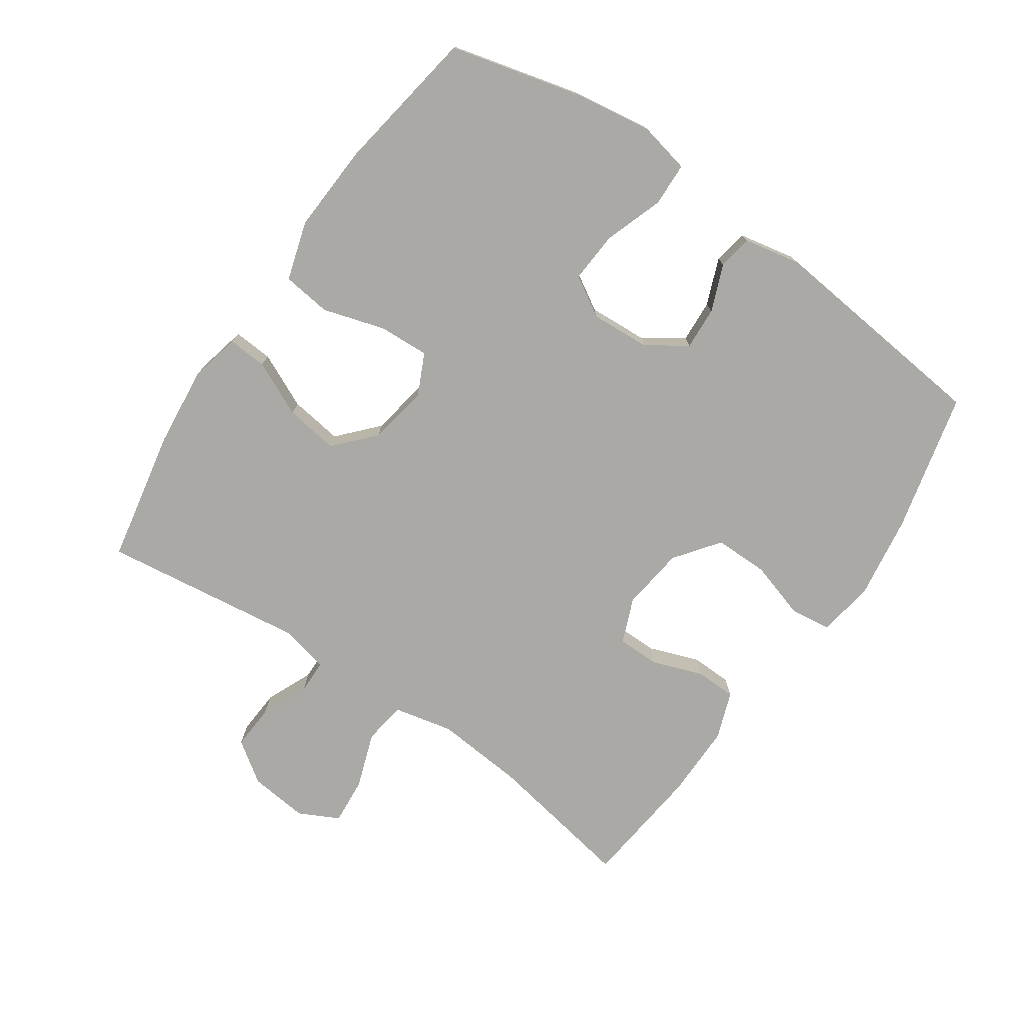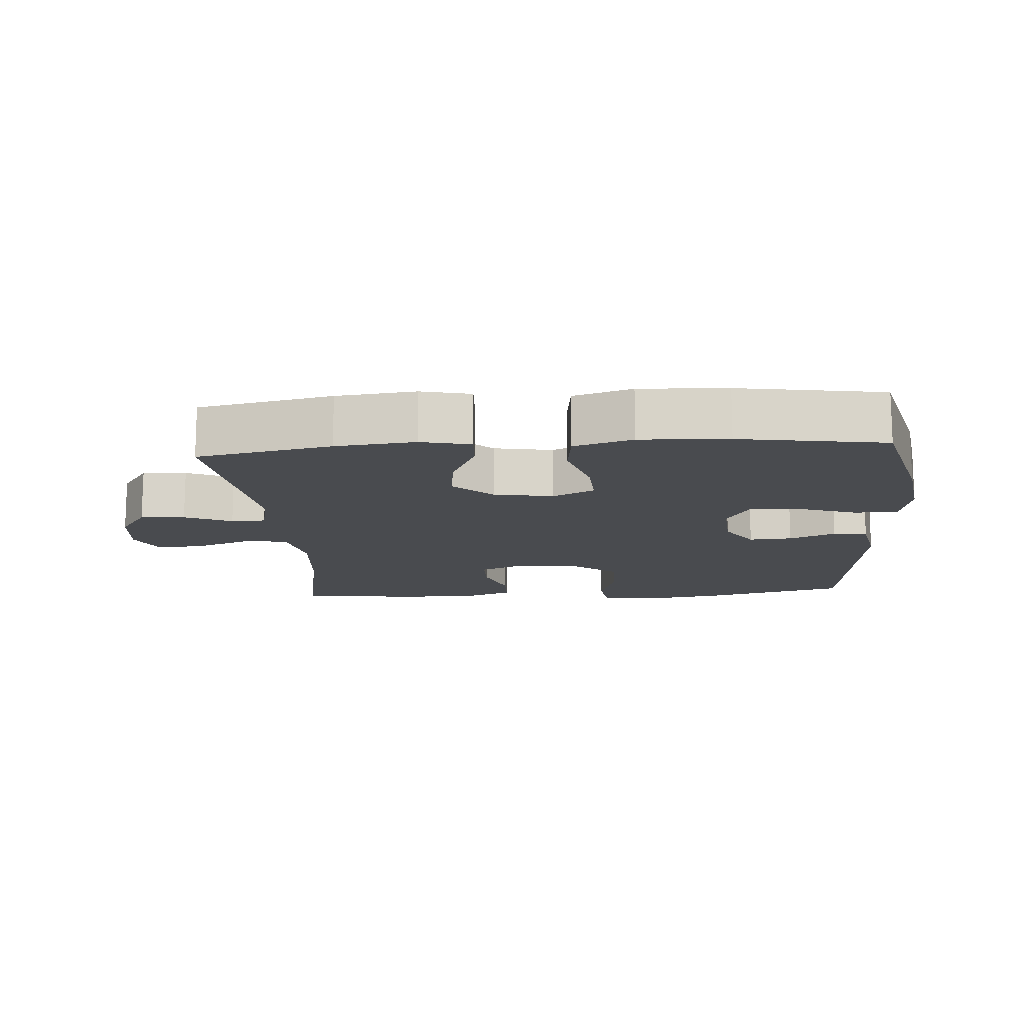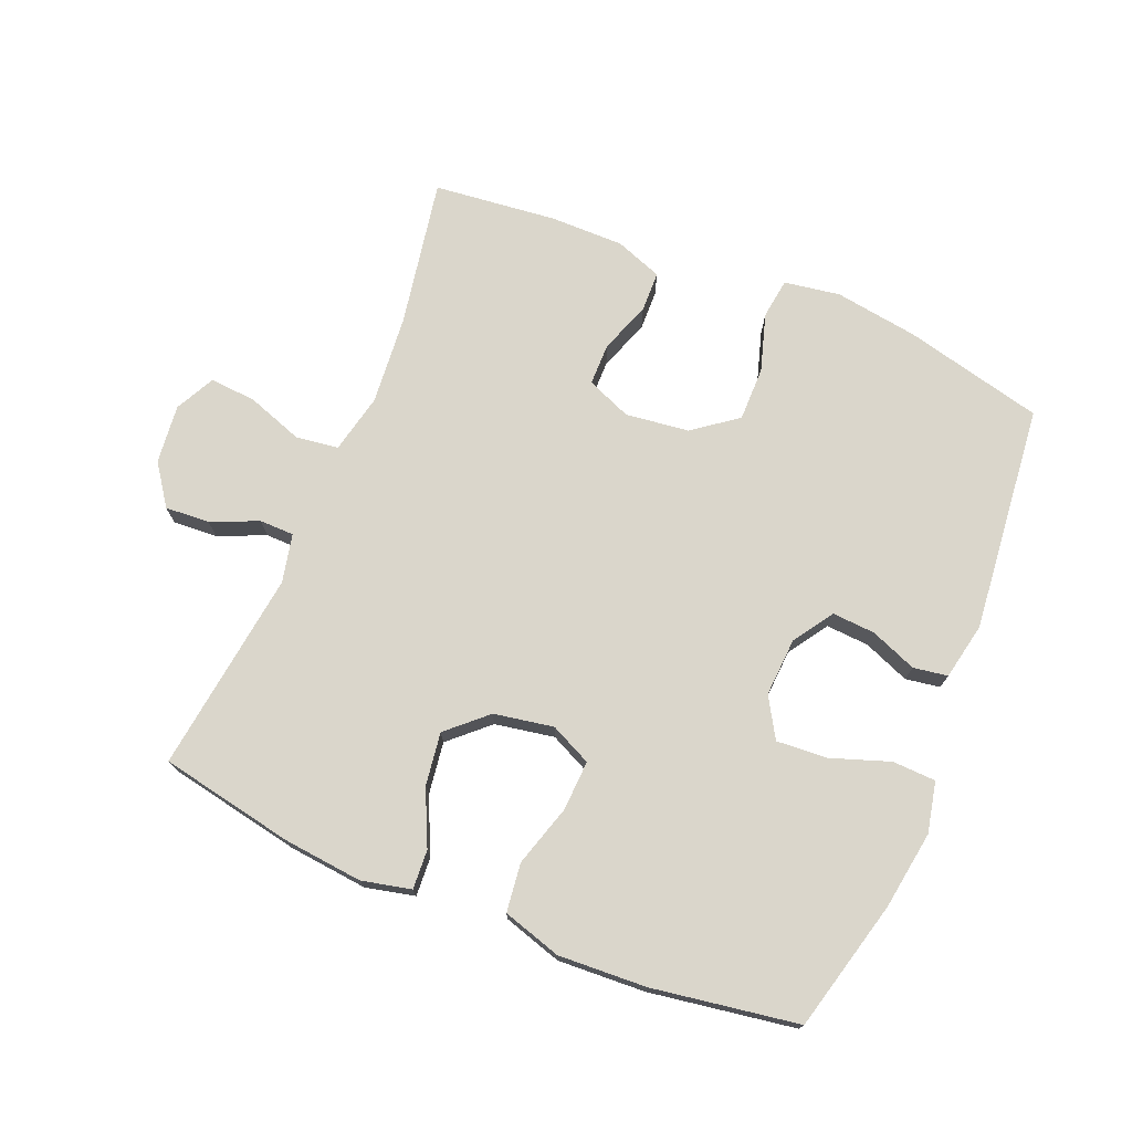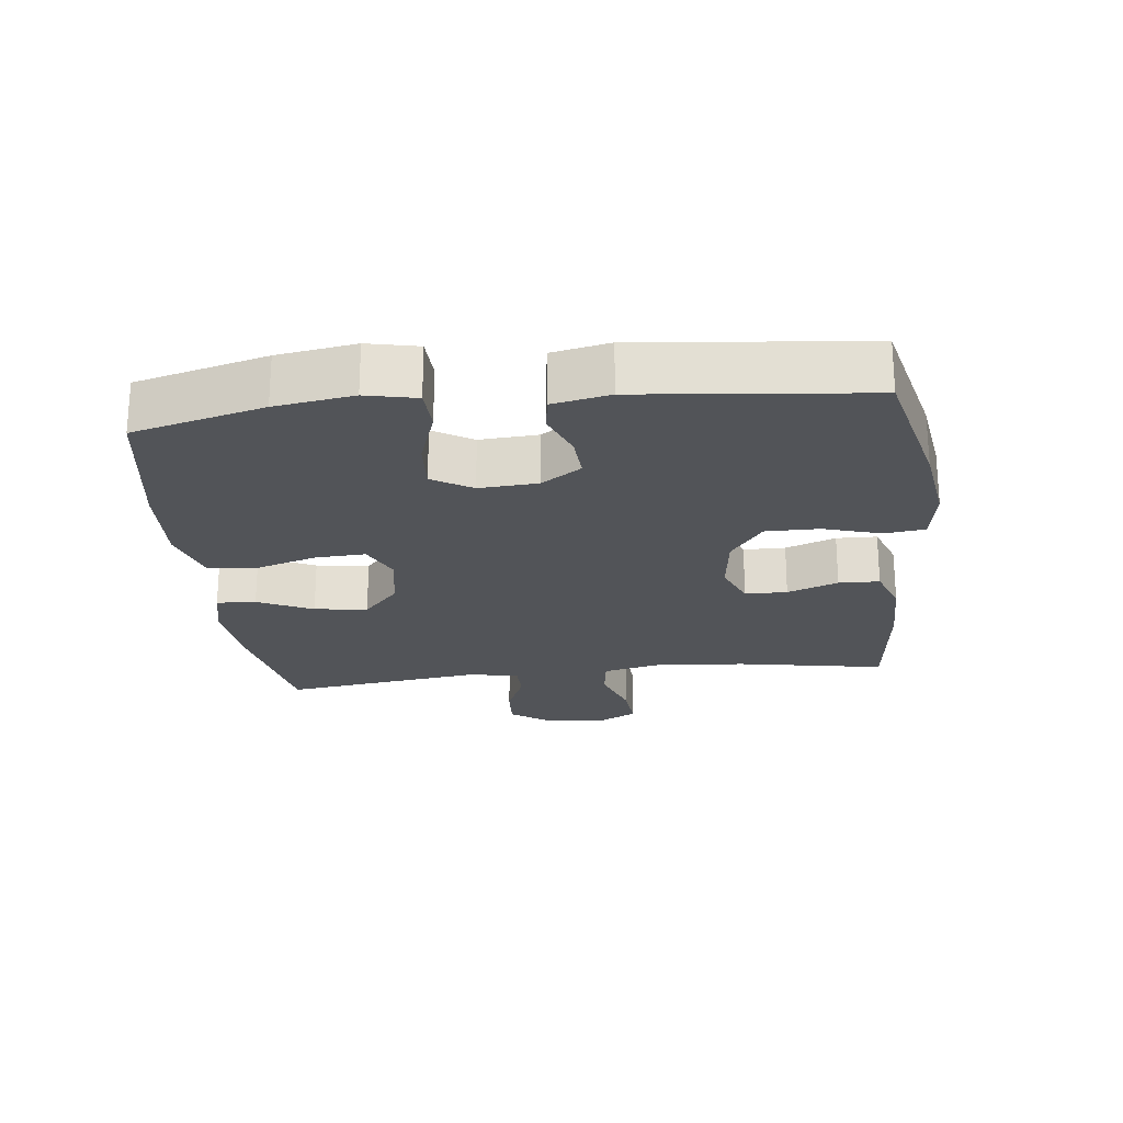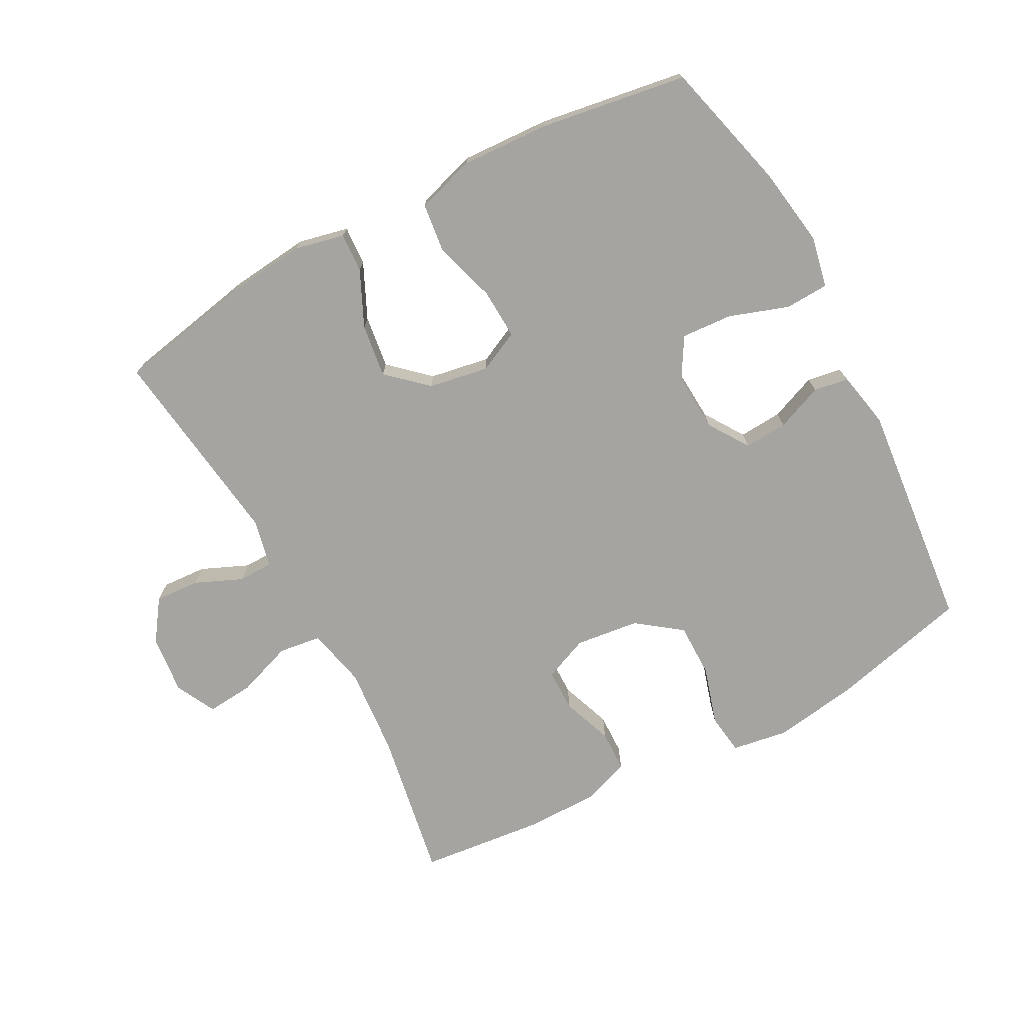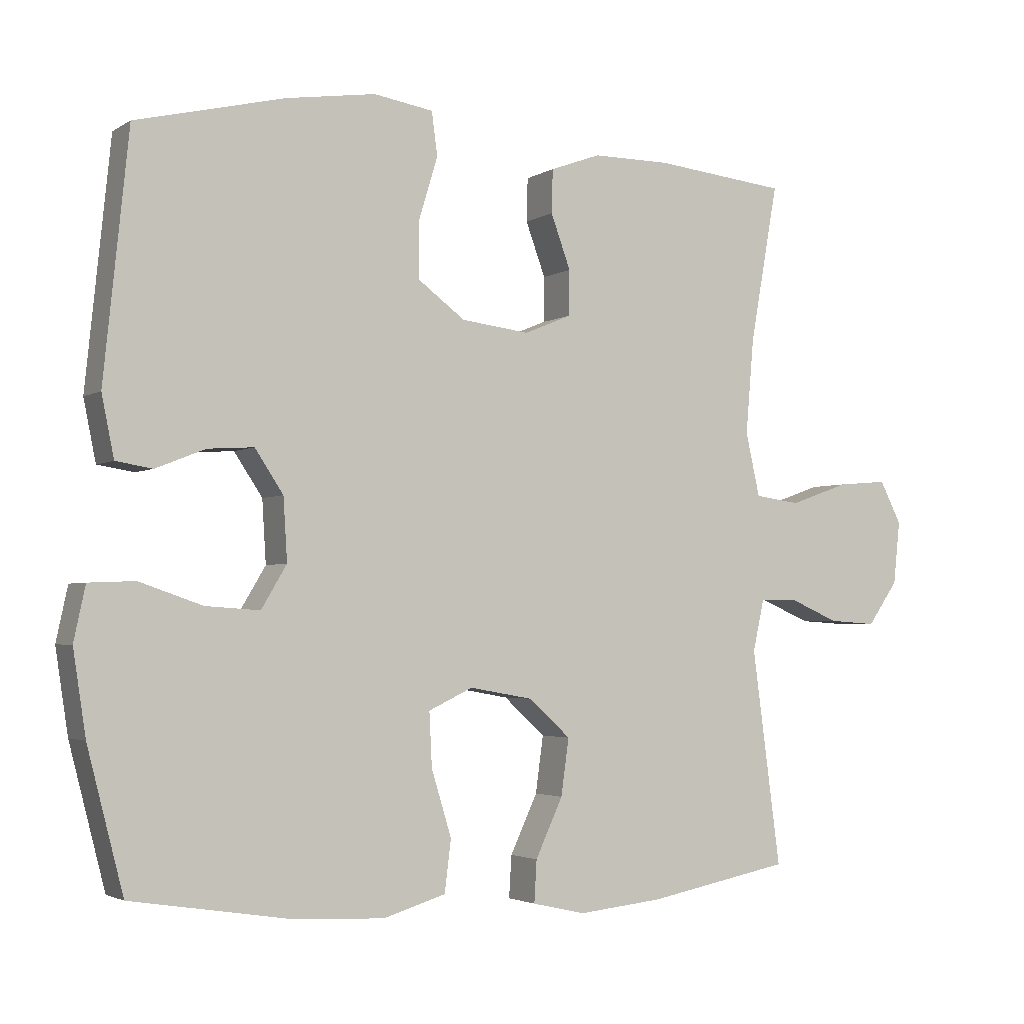
<metadata>
{"format":"obj","ext":"obj","renderer":"f3d","projection":"perspective","resolution":1024,"background":"white","views":[{"elev":-75.6,"azim":-124.6,"up":"+Y"},{"elev":-14.1,"azim":-175.8,"up":"+Y"},{"elev":74.0,"azim":-157.6,"up":"+Y"},{"elev":-23.2,"azim":-83.5,"up":"+Y"},{"elev":-73.5,"azim":-151.8,"up":"+Y"},{"elev":-2.9,"azim":-27.9,"up":"+Z"}]}
</metadata>
<code>
o path5424
v 0.2981 0.0375 0.529
v 0.1841 0.0375 0.5293
v 0.1109 0.0375 0.5025
v 0.1093 0.0375 0.4393
v 0.138 0.0375 0.3607
v 0.1376 0.0375 0.2954
v 0.06846 0.0375 0.267
v -0.02994 0.0375 0.2792
v -0.09848 0.0375 0.3303
v -0.09823 0.0375 0.414
v -0.07115 0.0375 0.5032
v -0.07944 0.0375 0.5662
v -0.1659 0.0375 0.5802
v -0.296 0.0375 0.5608
v -0.5123 0.0375 0.5085
v -0.5485 0.0375 0.1551
v -0.5306 0.0375 0.06664
v -0.4773 0.0375 0.05798
v -0.4053 0.0375 0.08672
v -0.3383 0.0375 0.091
v -0.2972 0.0375 0.02884
v -0.2916 0.0375 -0.06197
v -0.3284 0.0375 -0.1238
v -0.4073 0.0375 -0.1185
v -0.4988 0.0375 -0.08697
v -0.5661 0.0375 -0.08965
v -0.5829 0.0375 -0.1683
v -0.5645 0.0375 -0.2898
v -0.5123 0.0375 -0.4934
v -0.2856 0.0375 -0.5293
v -0.149 0.0375 -0.5365
v -0.05792 0.0375 -0.5088
v -0.04867 0.0375 -0.4333
v -0.07777 0.0375 -0.3376
v -0.08166 0.0375 -0.2594
v -0.01747 0.0375 -0.2289
v 0.07502 0.0375 -0.2454
v 0.1354 0.0375 -0.3005
v 0.124 0.0375 -0.3828
v 0.08439 0.0375 -0.4681
v 0.0808 0.0375 -0.5292
v 0.1578 0.0375 -0.5466
v 0.281 0.0375 -0.5339
v 0.4894 0.0375 -0.4934
v 0.448 0.0375 -0.18
v 0.4645 0.0375 -0.1051
v 0.5178 0.0375 -0.1042
v 0.591 0.0375 -0.1359
v 0.6601 0.0375 -0.1403
v 0.7043 0.0375 -0.07745
v 0.714 0.0375 0.01401
v 0.6824 0.0375 0.07571
v 0.6098 0.0375 0.06963
v 0.5234 0.0375 0.03921
v 0.4576 0.0375 0.04829
v 0.4371 0.0375 0.1405
v 0.4488 0.0375 0.2788
v 0.4894 0.0375 0.5085
v 0.2981 -0.0375 0.529
v 0.1841 -0.0375 0.5293
v 0.1109 -0.0375 0.5025
v 0.1093 -0.0375 0.4393
v 0.138 -0.0375 0.3607
v 0.1376 -0.0375 0.2954
v 0.06846 -0.0375 0.267
v -0.02994 -0.0375 0.2792
v -0.09848 -0.0375 0.3303
v -0.09823 -0.0375 0.414
v -0.07115 -0.0375 0.5032
v -0.07944 -0.0375 0.5662
v -0.1659 -0.0375 0.5802
v -0.296 -0.0375 0.5608
v -0.5123 -0.0375 0.5085
v -0.5485 -0.0375 0.1551
v -0.5306 -0.0375 0.06664
v -0.4773 -0.0375 0.05798
v -0.4053 -0.0375 0.08672
v -0.3383 -0.0375 0.091
v -0.2972 -0.0375 0.02884
v -0.2916 -0.0375 -0.06197
v -0.3284 -0.0375 -0.1238
v -0.4073 -0.0375 -0.1185
v -0.4988 -0.0375 -0.08697
v -0.5661 -0.0375 -0.08965
v -0.5829 -0.0375 -0.1683
v -0.5645 -0.0375 -0.2898
v -0.5123 -0.0375 -0.4934
v -0.2856 -0.0375 -0.5293
v -0.149 -0.0375 -0.5365
v -0.05792 -0.0375 -0.5088
v -0.04867 -0.0375 -0.4333
v -0.07777 -0.0375 -0.3376
v -0.08166 -0.0375 -0.2594
v -0.01747 -0.0375 -0.2289
v 0.07502 -0.0375 -0.2454
v 0.1354 -0.0375 -0.3005
v 0.124 -0.0375 -0.3828
v 0.08439 -0.0375 -0.4681
v 0.0808 -0.0375 -0.5292
v 0.1578 -0.0375 -0.5466
v 0.281 -0.0375 -0.5339
v 0.4894 -0.0375 -0.4934
v 0.448 -0.0375 -0.18
v 0.4645 -0.0375 -0.1051
v 0.5178 -0.0375 -0.1042
v 0.591 -0.0375 -0.1359
v 0.6601 -0.0375 -0.1403
v 0.7043 -0.0375 -0.07745
v 0.714 -0.0375 0.01401
v 0.6824 -0.0375 0.07571
v 0.6098 -0.0375 0.06963
v 0.5234 -0.0375 0.03921
v 0.4576 -0.0375 0.04829
v 0.4371 -0.0375 0.1405
v 0.4488 -0.0375 0.2788
v 0.4894 -0.0375 0.5085
v 0.7043 0.0375 -0.07745
v 0.714 0.0375 0.01401
v 0.6824 0.0375 0.07571
v 0.6824 0.0375 0.07571
v 0.6601 0.0375 -0.1403
v 0.6098 0.0375 0.06963
v 0.591 0.0375 -0.1359
v 0.5234 0.0375 0.03921
v 0.5178 0.0375 -0.1042
v 0.4576 0.0375 0.04829
v 0.4576 0.0375 0.04829
v 0.4645 0.0375 -0.1051
v 0.4645 0.0375 -0.1051
v 0.4488 0.0375 0.2788
v 0.4894 0.0375 0.5085
v 0.4894 0.0375 0.5085
v 0.448 0.0375 -0.18
v 0.4371 0.0375 0.1405
v 0.4894 0.0375 -0.4934
v 0.4894 0.0375 -0.4934
v 0.2981 0.0375 0.529
v 0.281 0.0375 -0.5339
v 0.1841 0.0375 0.5293
v 0.1578 0.0375 -0.5466
v 0.1109 0.0375 0.5025
v 0.1109 0.0375 0.5025
v 0.0808 0.0375 -0.5292
v 0.0808 0.0375 -0.5292
v 0.1354 0.0375 -0.3005
v 0.124 0.0375 -0.3828
v 0.138 0.0375 0.3607
v 0.1376 0.0375 0.2954
v 0.1376 0.0375 0.2954
v 0.1093 0.0375 0.4393
v 0.06846 0.0375 0.267
v 0.07502 0.0375 -0.2454
v 0.08439 0.0375 -0.4681
v -0.01747 0.0375 -0.2289
v -0.02994 0.0375 0.2792
v -0.08166 0.0375 -0.2594
v -0.08166 0.0375 -0.2594
v -0.09848 0.0375 0.3303
v -0.05792 0.0375 -0.5088
v -0.05792 0.0375 -0.5088
v -0.04867 0.0375 -0.4333
v -0.07777 0.0375 -0.3376
v -0.149 0.0375 -0.5365
v -0.09823 0.0375 0.414
v -0.07115 0.0375 0.5032
v -0.07944 0.0375 0.5662
v -0.07944 0.0375 0.5662
v -0.1659 0.0375 0.5802
v -0.2856 0.0375 -0.5293
v -0.296 0.0375 0.5608
v -0.2916 0.0375 -0.06197
v -0.3284 0.0375 -0.1238
v -0.3284 0.0375 -0.1238
v -0.2972 0.0375 0.02884
v -0.3383 0.0375 0.091
v -0.4073 0.0375 -0.1185
v -0.4053 0.0375 0.08672
v -0.4773 0.0375 0.05798
v -0.4988 0.0375 -0.08697
v -0.5123 0.0375 -0.4934
v -0.5123 0.0375 -0.4934
v -0.5306 0.0375 0.06664
v -0.5306 0.0375 0.06664
v -0.5123 0.0375 0.5085
v -0.5123 0.0375 0.5085
v -0.5661 0.0375 -0.08965
v -0.5661 0.0375 -0.08965
v -0.5485 0.0375 0.1551
v -0.5645 0.0375 -0.2898
v -0.5829 0.0375 -0.1683
v 0.7043 -0.0375 -0.07745
v 0.714 -0.0375 0.01401
v 0.6824 -0.0375 0.07571
v 0.6824 -0.0375 0.07571
v 0.6601 -0.0375 -0.1403
v 0.6098 -0.0375 0.06963
v 0.591 -0.0375 -0.1359
v 0.5234 -0.0375 0.03921
v 0.5178 -0.0375 -0.1042
v 0.4576 -0.0375 0.04829
v 0.4576 -0.0375 0.04829
v 0.4645 -0.0375 -0.1051
v 0.4645 -0.0375 -0.1051
v 0.4488 -0.0375 0.2788
v 0.4894 -0.0375 0.5085
v 0.4894 -0.0375 0.5085
v 0.448 -0.0375 -0.18
v 0.4371 -0.0375 0.1405
v 0.4894 -0.0375 -0.4934
v 0.4894 -0.0375 -0.4934
v 0.2981 -0.0375 0.529
v 0.281 -0.0375 -0.5339
v 0.1841 -0.0375 0.5293
v 0.1578 -0.0375 -0.5466
v 0.1109 -0.0375 0.5025
v 0.1109 -0.0375 0.5025
v 0.0808 -0.0375 -0.5292
v 0.0808 -0.0375 -0.5292
v 0.1354 -0.0375 -0.3005
v 0.124 -0.0375 -0.3828
v 0.138 -0.0375 0.3607
v 0.1376 -0.0375 0.2954
v 0.1376 -0.0375 0.2954
v 0.1093 -0.0375 0.4393
v 0.06846 -0.0375 0.267
v 0.07502 -0.0375 -0.2454
v 0.08439 -0.0375 -0.4681
v -0.01747 -0.0375 -0.2289
v -0.02994 -0.0375 0.2792
v -0.08166 -0.0375 -0.2594
v -0.08166 -0.0375 -0.2594
v -0.09848 -0.0375 0.3303
v -0.05792 -0.0375 -0.5088
v -0.05792 -0.0375 -0.5088
v -0.04867 -0.0375 -0.4333
v -0.07777 -0.0375 -0.3376
v -0.149 -0.0375 -0.5365
v -0.09823 -0.0375 0.414
v -0.07115 -0.0375 0.5032
v -0.07944 -0.0375 0.5662
v -0.07944 -0.0375 0.5662
v -0.1659 -0.0375 0.5802
v -0.2856 -0.0375 -0.5293
v -0.296 -0.0375 0.5608
v -0.2916 -0.0375 -0.06197
v -0.3284 -0.0375 -0.1238
v -0.3284 -0.0375 -0.1238
v -0.2972 -0.0375 0.02884
v -0.3383 -0.0375 0.091
v -0.4073 -0.0375 -0.1185
v -0.4053 -0.0375 0.08672
v -0.4773 -0.0375 0.05798
v -0.4988 -0.0375 -0.08697
v -0.5123 -0.0375 -0.4934
v -0.5123 -0.0375 -0.4934
v -0.5306 -0.0375 0.06664
v -0.5306 -0.0375 0.06664
v -0.5123 -0.0375 0.5085
v -0.5123 -0.0375 0.5085
v -0.5661 -0.0375 -0.08965
v -0.5661 -0.0375 -0.08965
v -0.5485 -0.0375 0.1551
v -0.5645 -0.0375 -0.2898
v -0.5829 -0.0375 -0.1683
f 236 237 235
f 244 249 232
f 212 219 220
f 262 249 258
f 225 228 226
f 222 225 208
f 199 197 198
f 196 192 193
f 225 226 200
f 246 230 245
f 202 226 207
f 220 227 214
f 263 250 264
f 239 242 238
f 207 212 209
f 211 221 204
f 198 197 196
f 200 226 202
f 251 249 262
f 221 222 204
f 200 202 198
f 208 225 200
f 214 227 217
f 211 204 205
f 243 263 254
f 245 228 248
f 260 264 253
f 191 197 195
f 242 244 238
f 212 220 214
f 228 229 248
f 237 236 243
f 253 264 250
f 229 228 225
f 196 197 191
f 250 263 246
f 238 244 232
f 207 226 219
f 240 242 239
f 198 202 199
f 245 230 228
f 235 237 233
f 204 222 208
f 196 191 192
f 251 262 252
f 232 249 229
f 207 219 212
f 258 249 244
f 248 229 249
f 221 213 224
f 256 252 262
f 213 221 211
f 246 236 230
f 246 243 236
f 246 263 243
f 224 213 215
f 50 51 109 108
f 51 120 194 109
f 49 50 108 107
f 52 53 111 110
f 48 49 107 106
f 53 54 112 111
f 47 48 106 105
f 54 127 201 112
f 129 47 105 203
f 57 132 206 115
f 45 46 104 103
f 55 56 114 113
f 136 45 103 210
f 56 57 115 114
f 58 1 59 116
f 43 44 102 101
f 1 2 60 59
f 42 43 101 100
f 2 142 216 60
f 144 42 100 218
f 38 39 97 96
f 5 149 223 63
f 4 5 63 62
f 3 4 62 61
f 6 7 65 64
f 37 38 96 95
f 40 41 99 98
f 39 40 98 97
f 36 37 95 94
f 7 8 66 65
f 157 36 94 231
f 8 9 67 66
f 160 33 91 234
f 33 34 92 91
f 31 32 90 89
f 10 11 69 68
f 11 167 241 69
f 34 35 93 92
f 12 13 71 70
f 9 10 68 67
f 30 31 89 88
f 13 14 72 71
f 22 173 247 80
f 21 22 80 79
f 20 21 79 78
f 23 24 82 81
f 19 20 78 77
f 18 19 77 76
f 24 25 83 82
f 181 30 88 255
f 183 18 76 257
f 14 185 259 72
f 25 187 261 83
f 16 17 75 74
f 15 16 74 73
f 28 29 87 86
f 27 28 86 85
f 26 27 85 84
f 162 161 163
f 170 158 175
f 138 146 145
f 188 184 175
f 151 152 154
f 148 134 151
f 125 124 123
f 122 119 118
f 151 126 152
f 172 171 156
f 128 133 152
f 146 140 153
f 189 190 176
f 165 164 168
f 133 135 138
f 137 130 147
f 124 122 123
f 126 128 152
f 177 188 175
f 147 130 148
f 126 124 128
f 134 126 151
f 140 143 153
f 137 131 130
f 169 180 189
f 171 174 154
f 186 179 190
f 117 121 123
f 168 164 170
f 138 140 146
f 154 174 155
f 163 169 162
f 179 176 190
f 155 151 154
f 122 117 123
f 176 172 189
f 164 158 170
f 133 145 152
f 166 165 168
f 124 125 128
f 171 154 156
f 161 159 163
f 130 134 148
f 122 118 117
f 177 178 188
f 158 155 175
f 133 138 145
f 184 170 175
f 174 175 155
f 147 150 139
f 182 188 178
f 139 137 147
f 172 156 162
f 172 162 169
f 172 169 189
f 150 141 139

</code>
